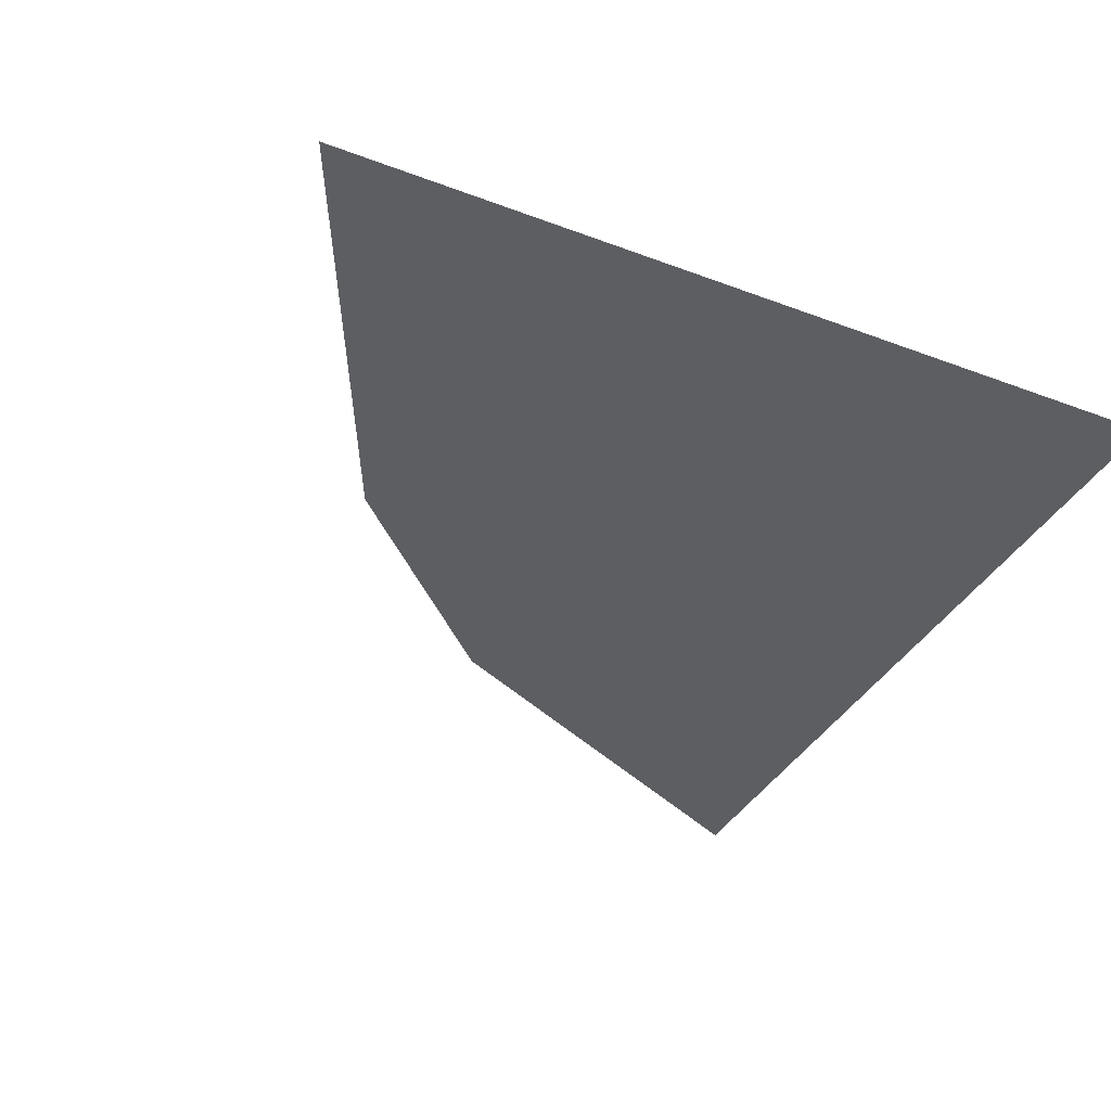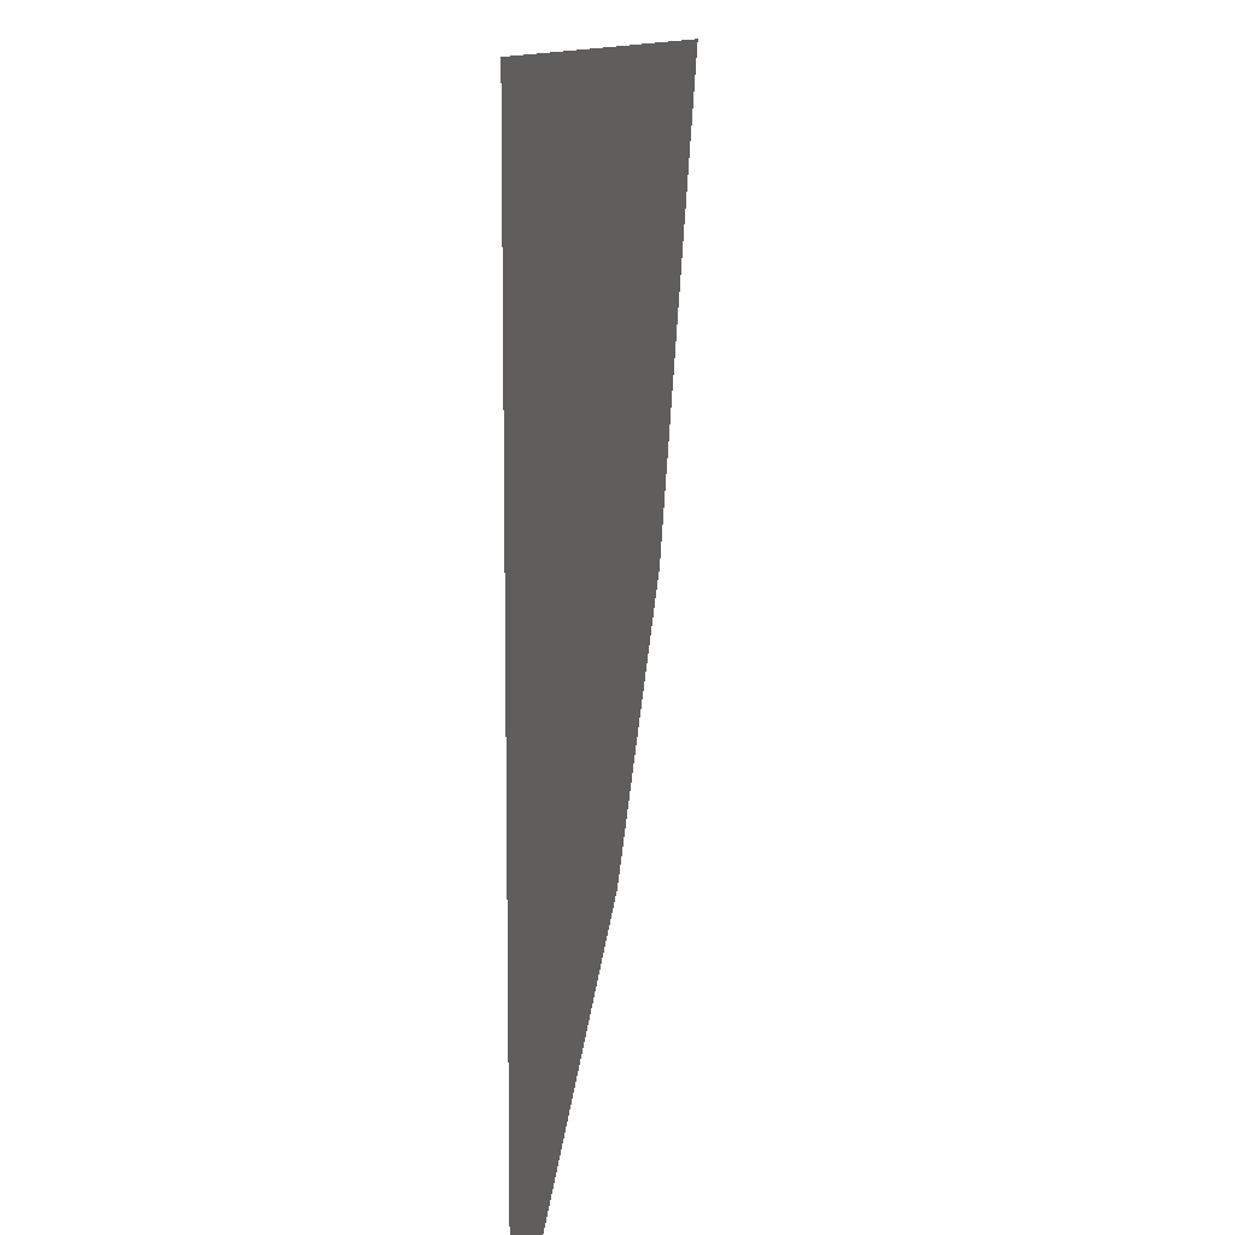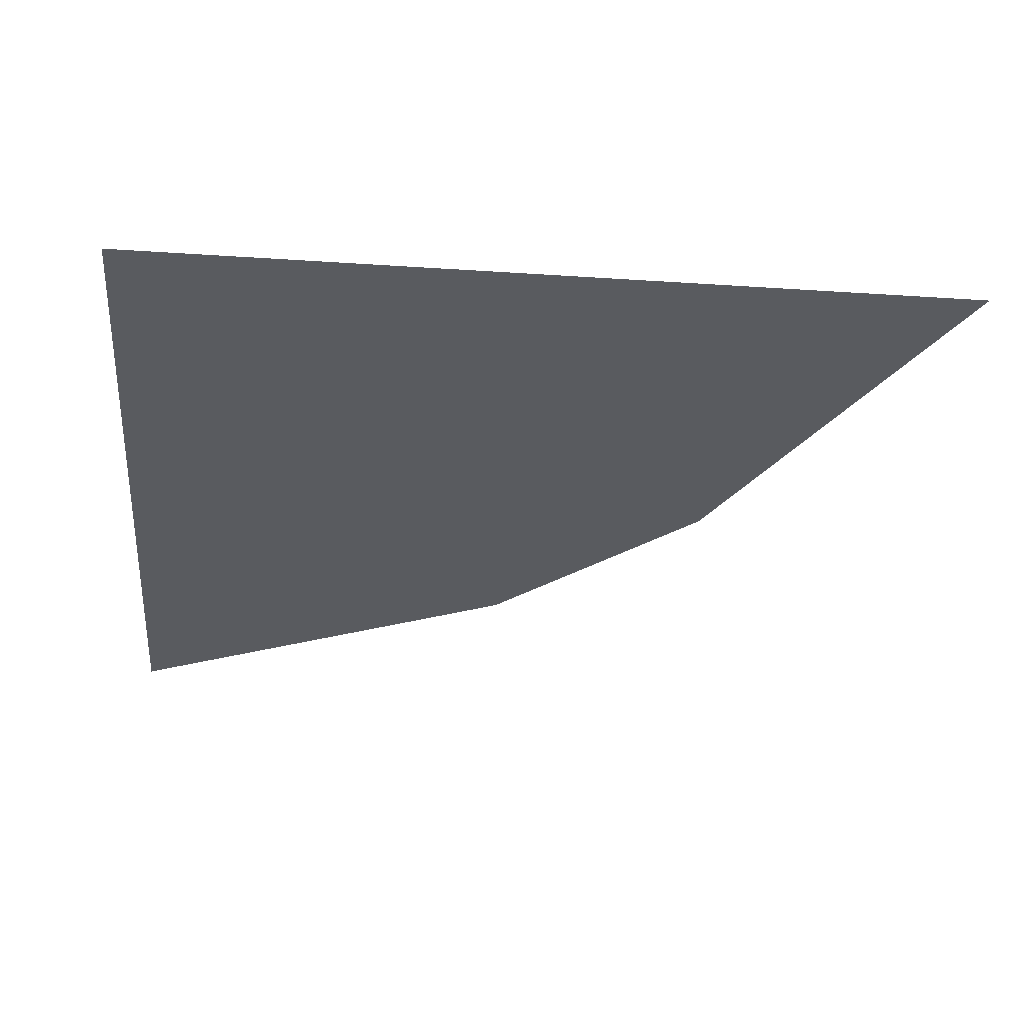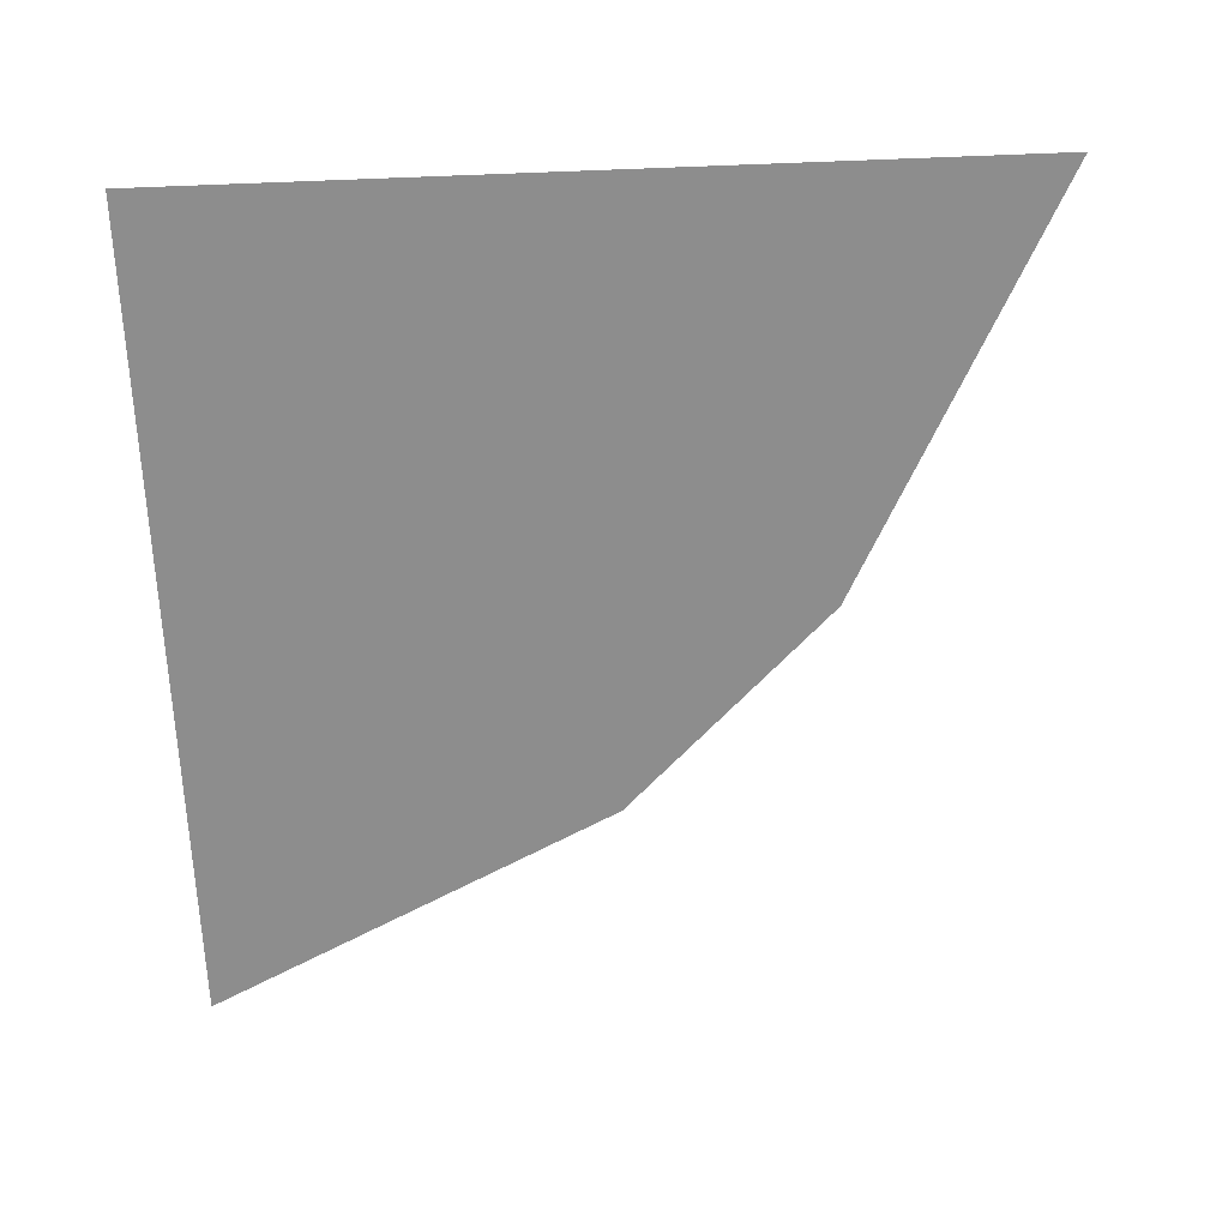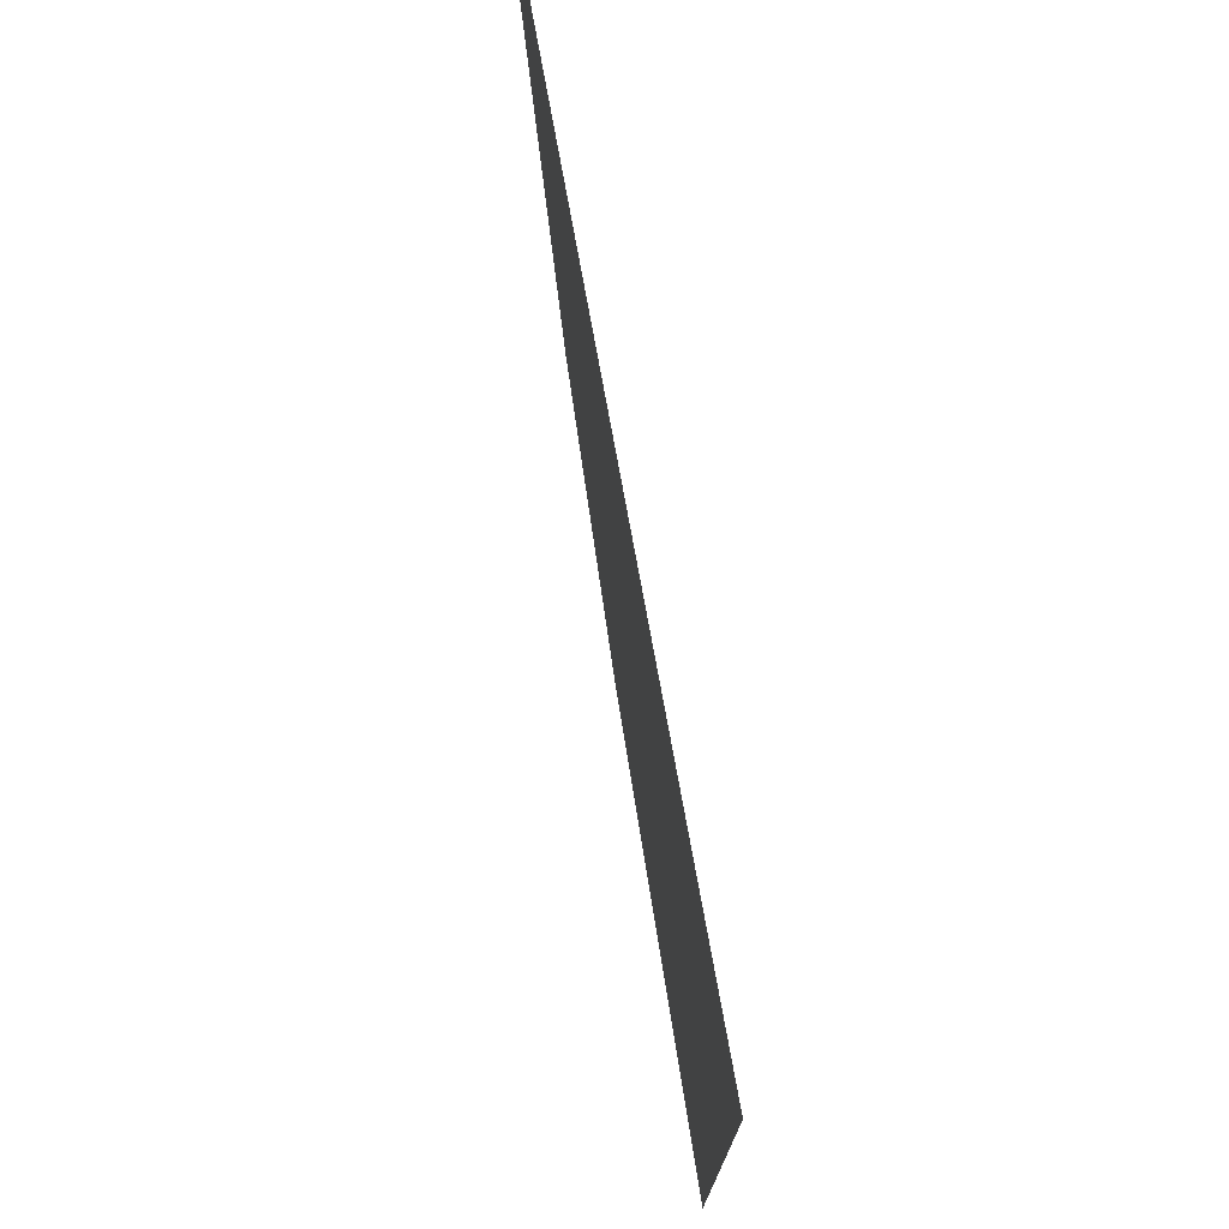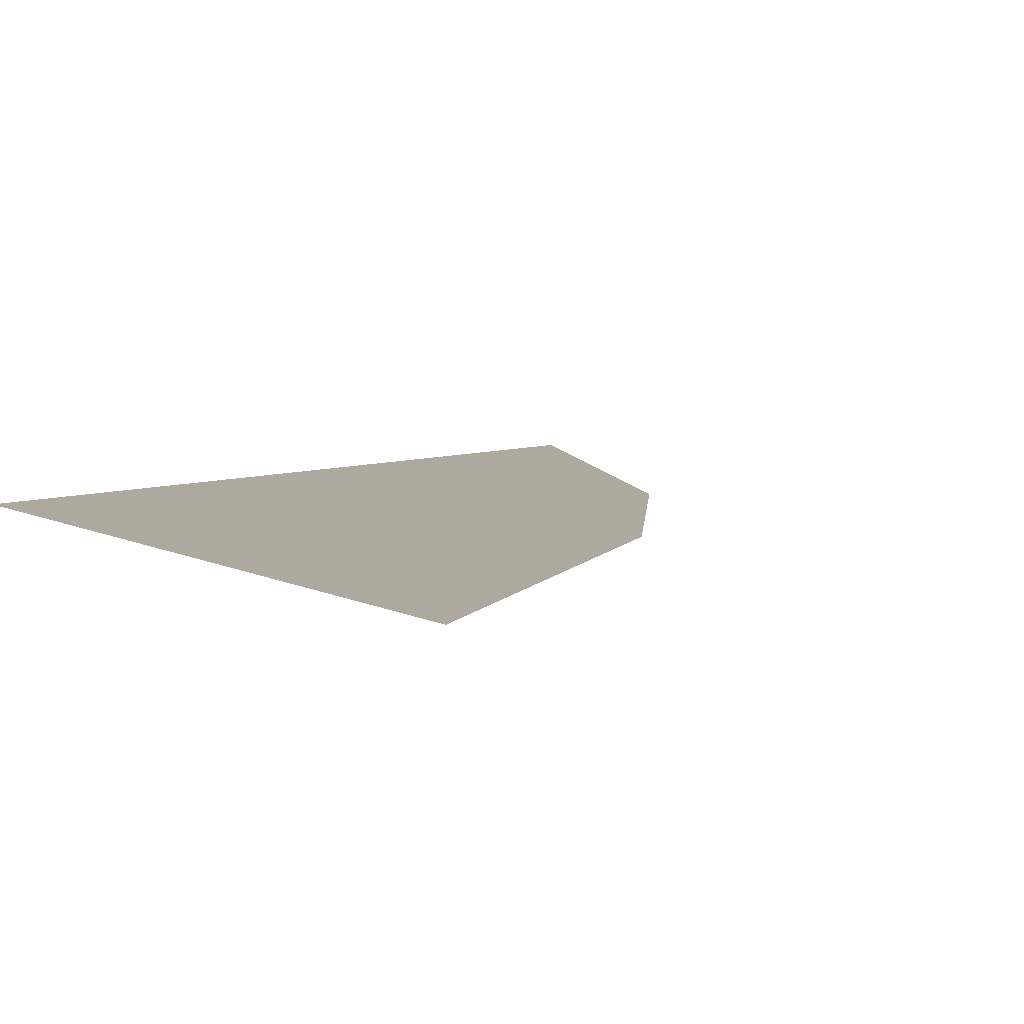
<metadata>
{"format":"obj","ext":"obj","renderer":"f3d","projection":"perspective","resolution":1024,"background":"white","views":[{"elev":-37.6,"azim":-25.8,"up":"+Y"},{"elev":11.4,"azim":99.4,"up":"+Z"},{"elev":-32.2,"azim":84.7,"up":"+Y"},{"elev":-64.6,"azim":92.2,"up":"+Y"},{"elev":75.5,"azim":79.7,"up":"+Z"},{"elev":9.1,"azim":140.3,"up":"+Y"}]}
</metadata>
<code>
v -0.25 0 0
v 0.5 0 0.5
v -0.5 0 0.5
v 0 0 -0.25
v 0.5 0 -0.5
f 1 2 3
f 2 1 4
f 2 4 5

</code>
